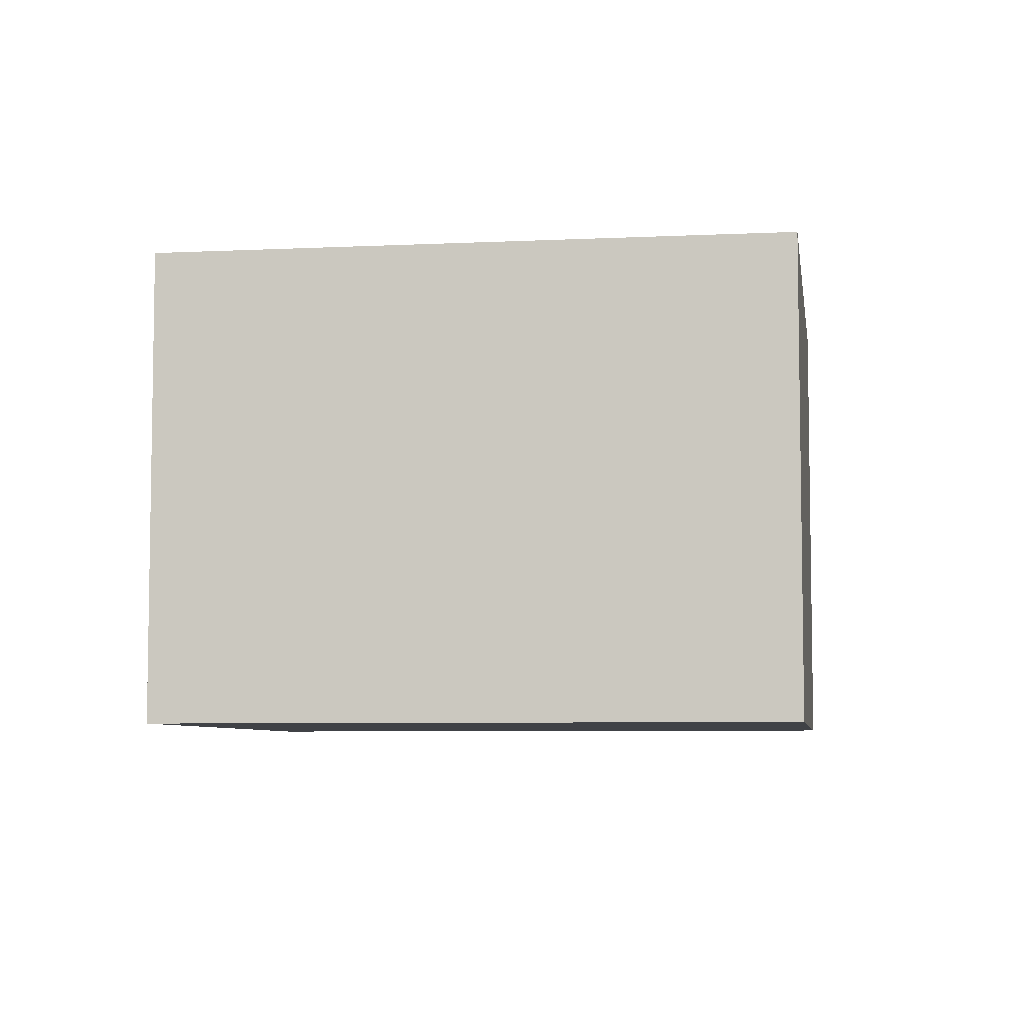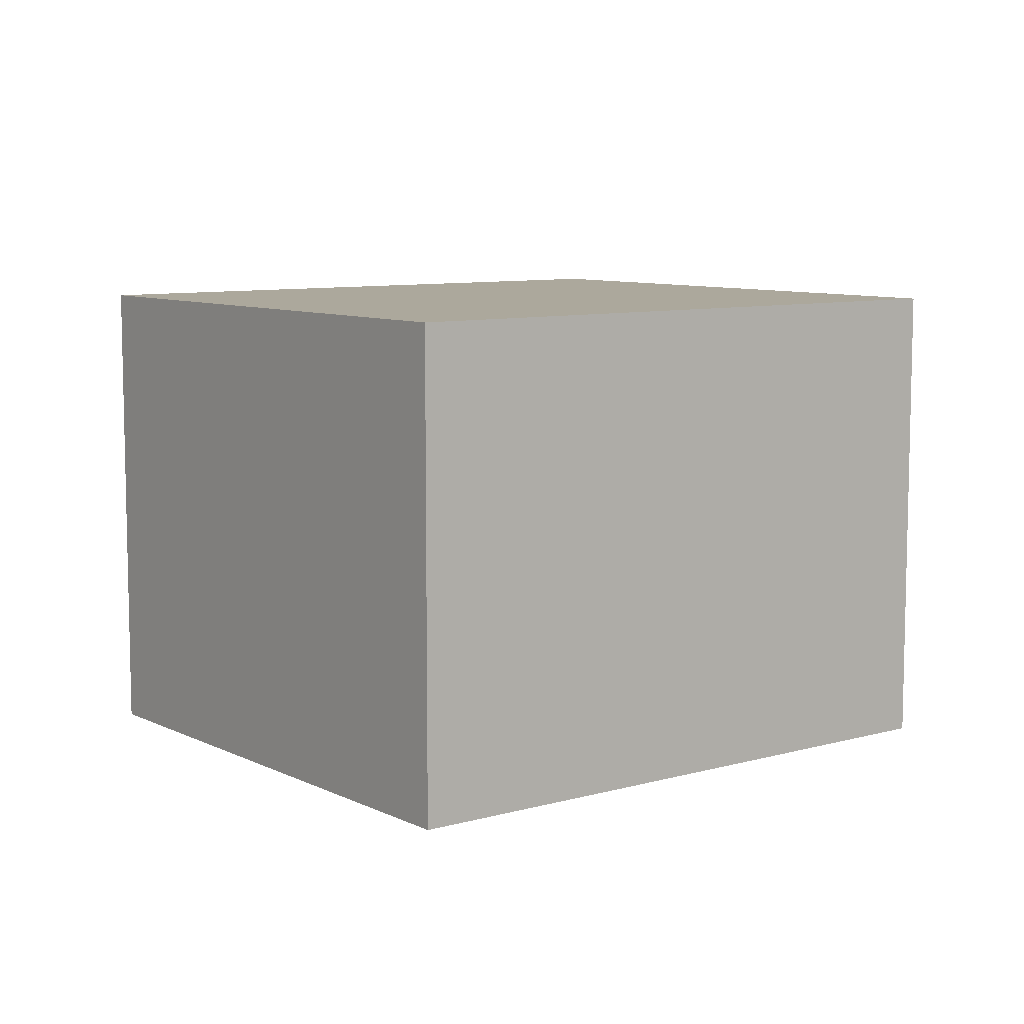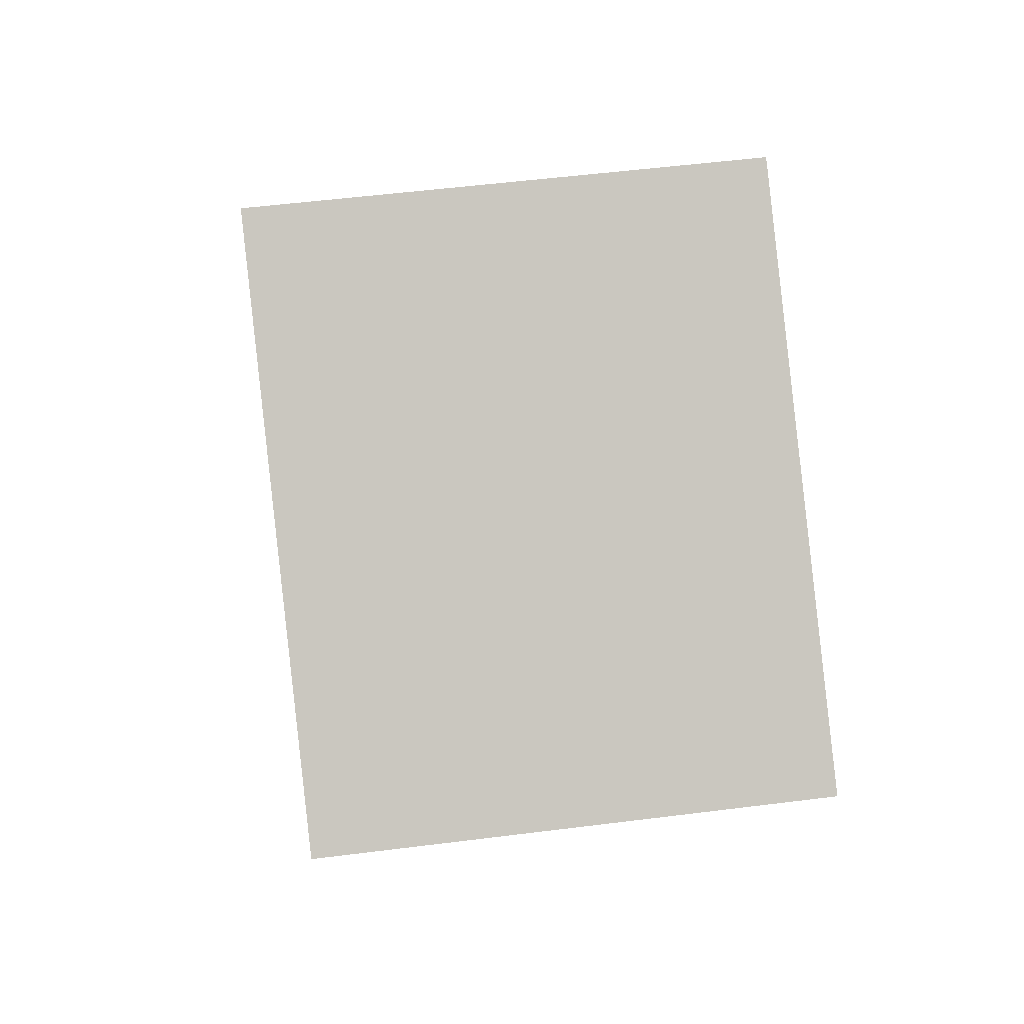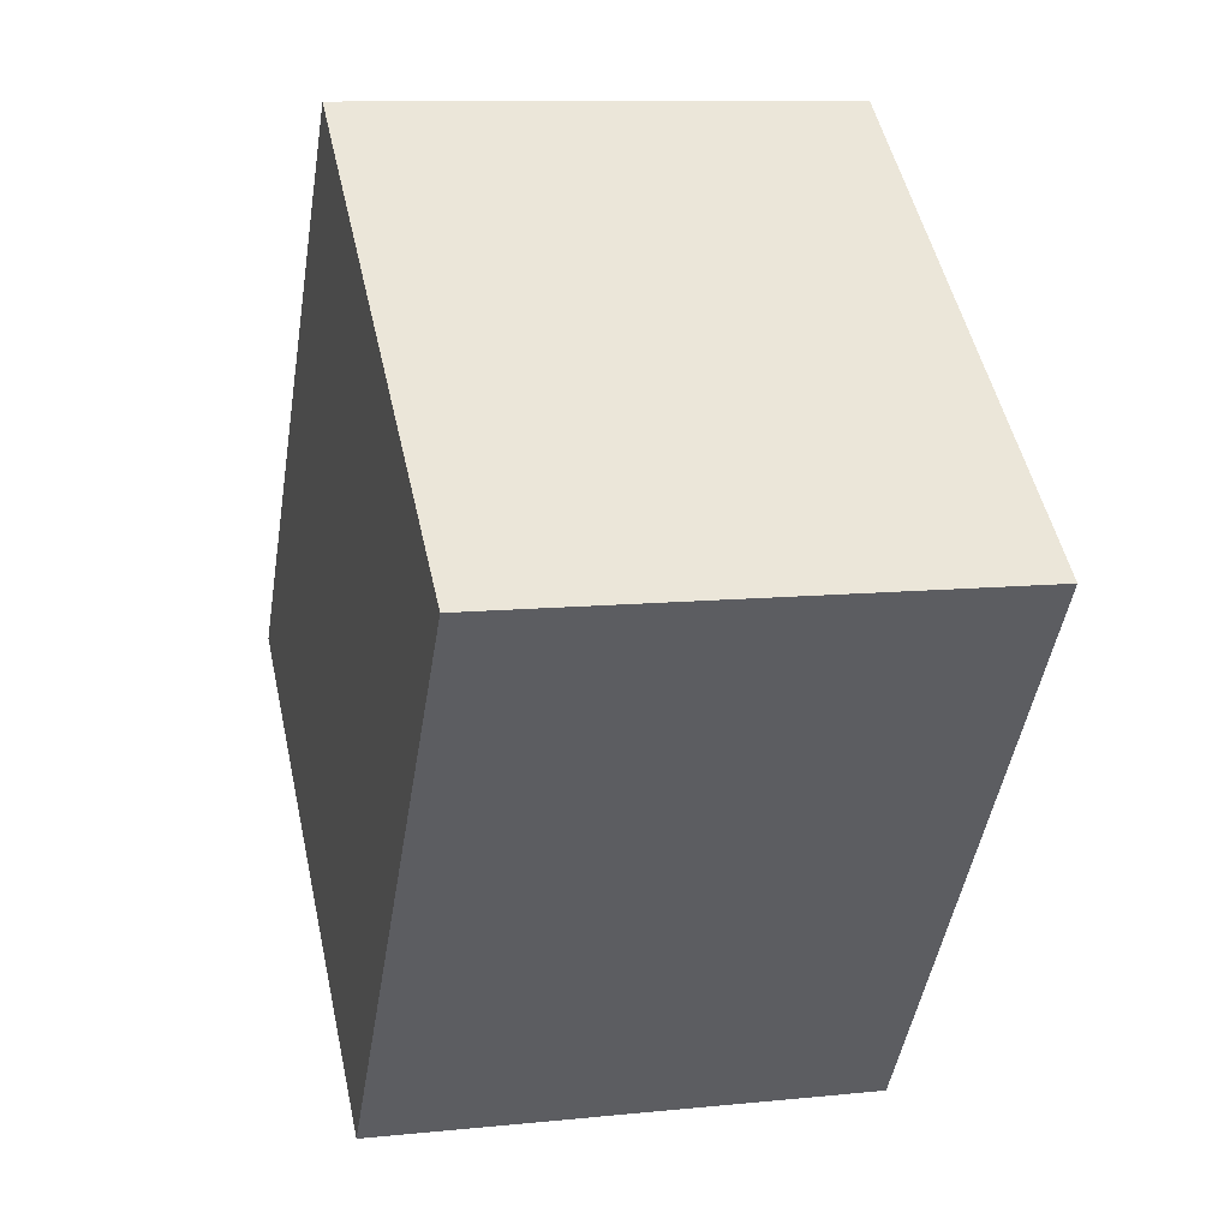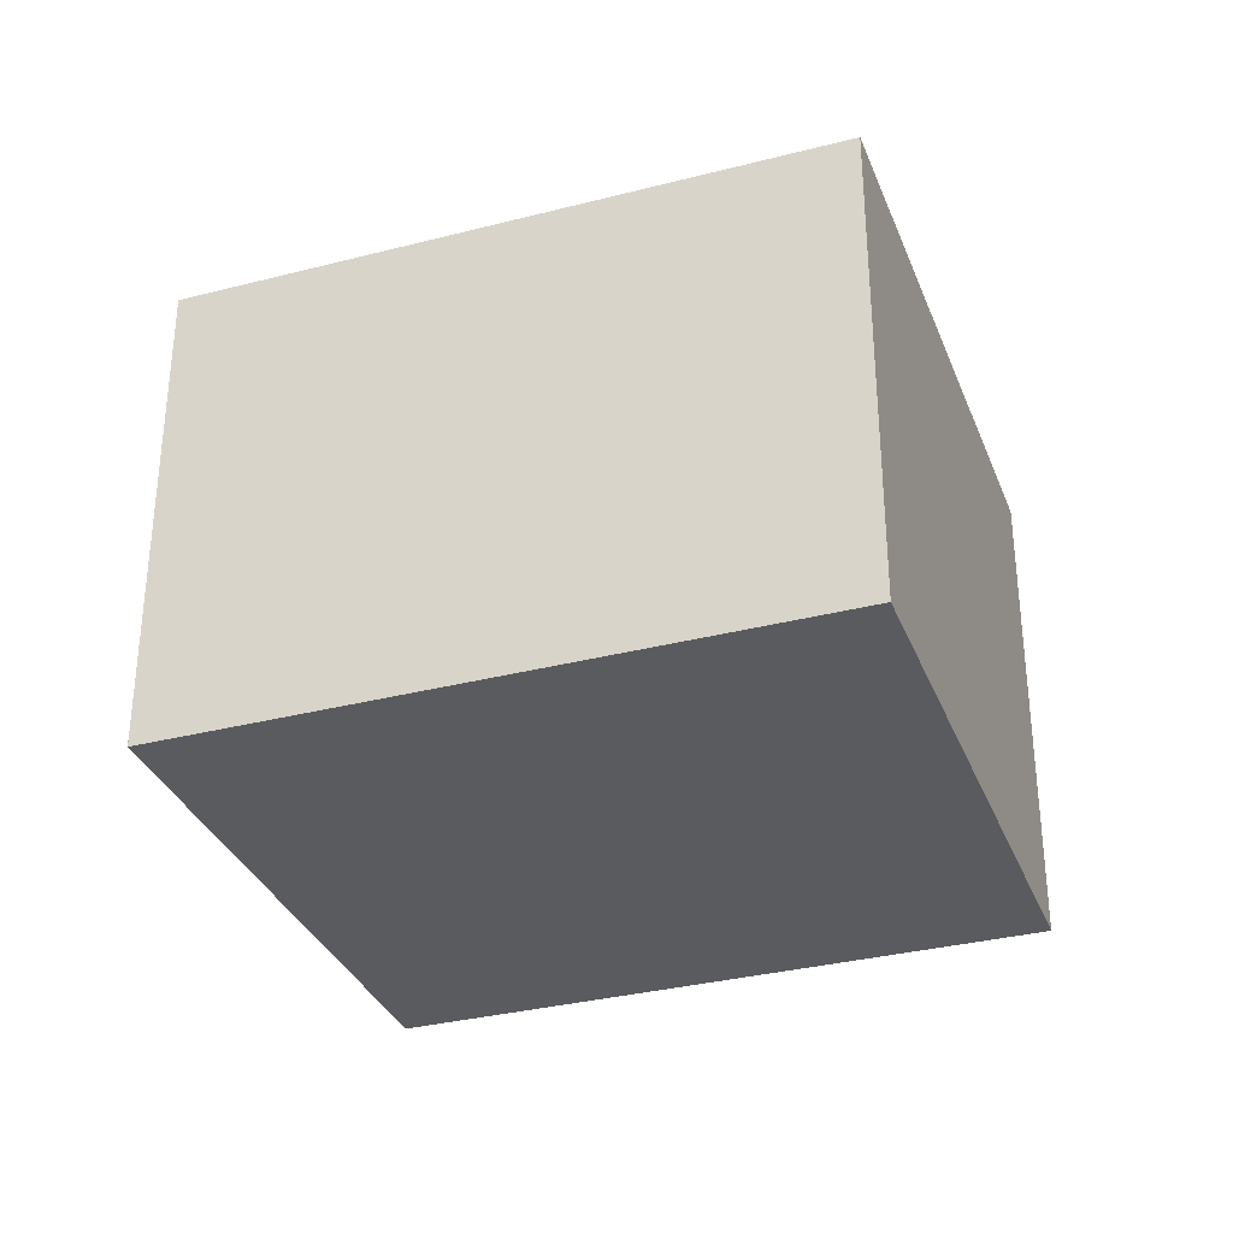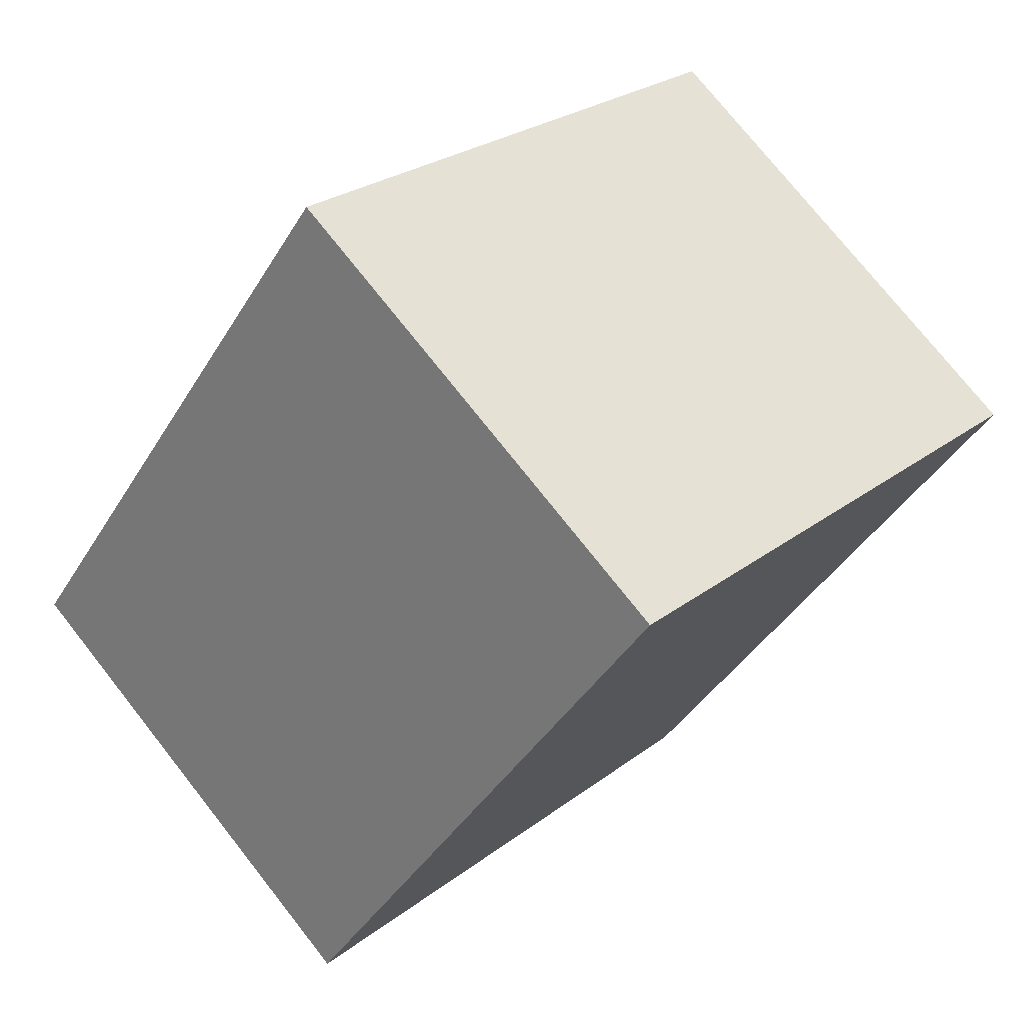
<metadata>
{"format":"obj","ext":"obj","renderer":"f3d","projection":"perspective","resolution":1024,"background":"white","views":[{"elev":-6.3,"azim":-45.2,"up":"+Y"},{"elev":8.5,"azim":-91.1,"up":"+Y"},{"elev":52.5,"azim":82.2,"up":"+Z"},{"elev":10.3,"azim":75.2,"up":"+Z"},{"elev":-33.3,"azim":145.9,"up":"+Y"},{"elev":75.2,"azim":-38.3,"up":"+Z"}]}
</metadata>
<code>
v  3.952 2.204 0.809
v  0 2.204 1.35e-16
v  1.786 2.204 2.409
v  2.172 2.204 -1.601
v  3.952 -4.954e-17 0.809
v  2.172 9.803e-17 -1.601
v  0 0 0
v  1.786 -1.475e-16 2.409
g defaultobject
f 1 2 3
f 2 1 4
f 5 4 1
f 4 5 6
f 6 2 4
f 2 6 7
f 7 3 2
f 3 7 8
f 8 1 3
f 1 8 5
f 5 7 6
f 7 5 8

</code>
